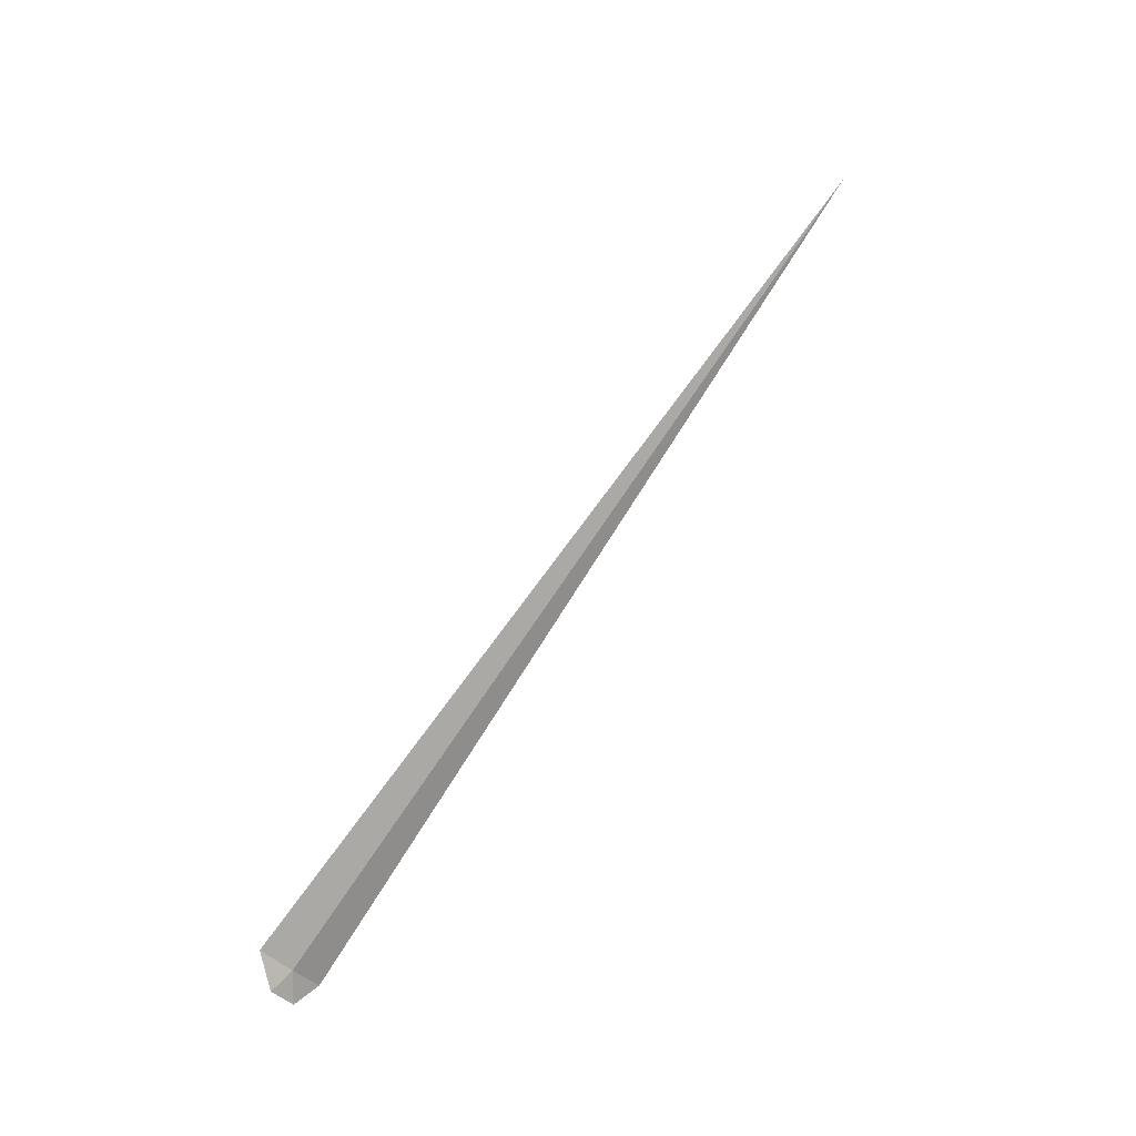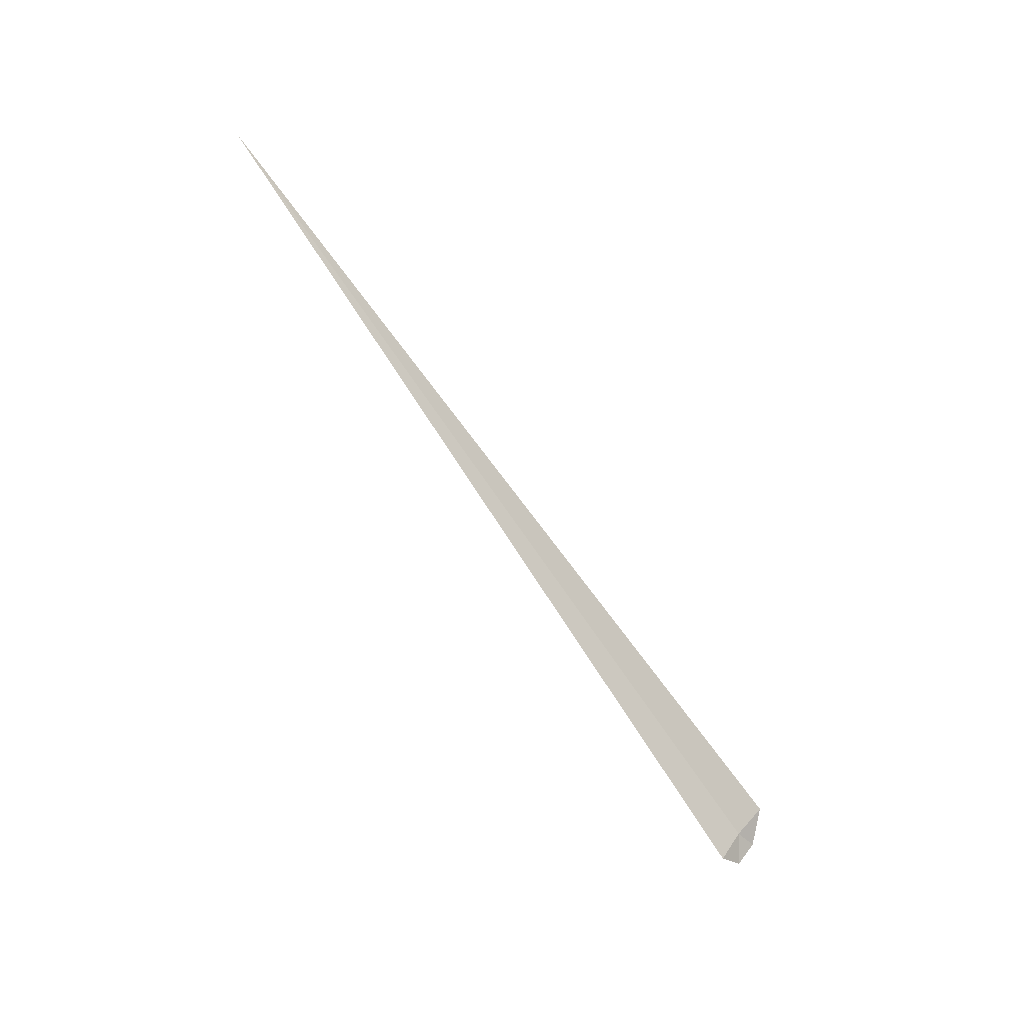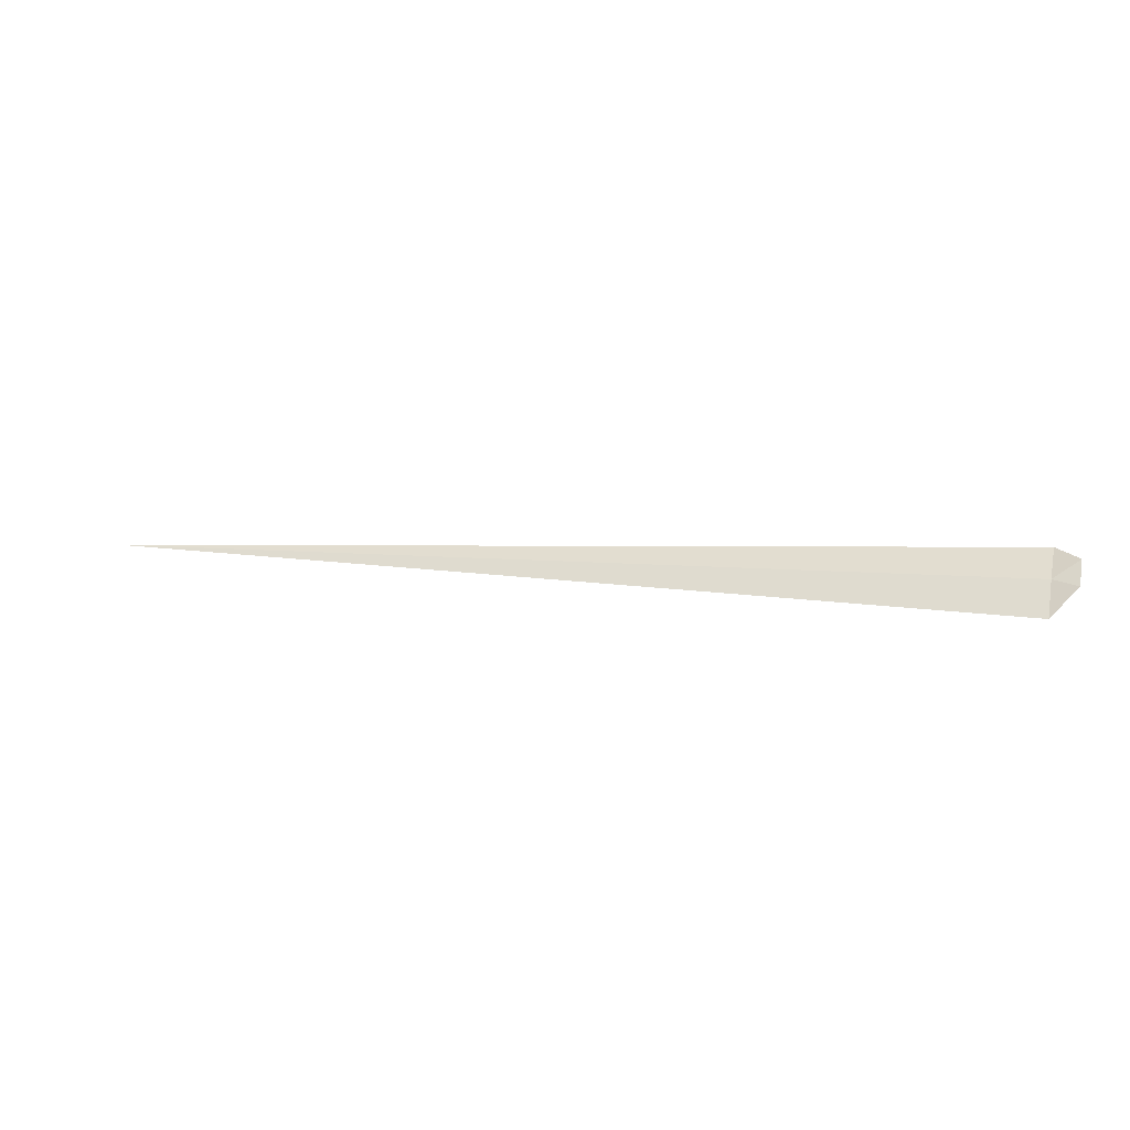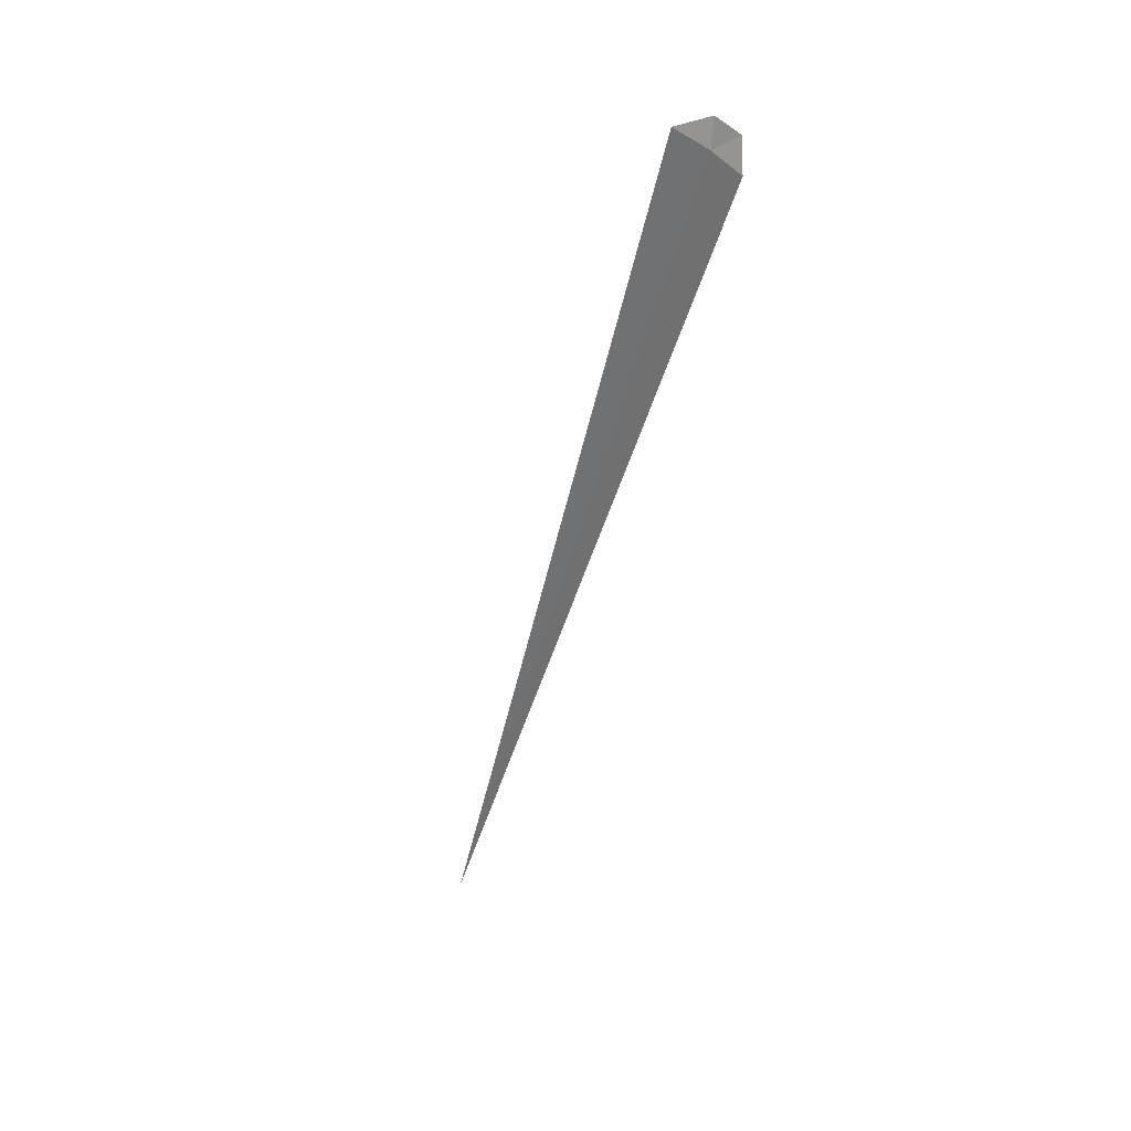
<metadata>
{"format":"obj","ext":"obj","renderer":"f3d","projection":"perspective","resolution":1024,"background":"white","views":[{"elev":79.0,"azim":-55.7,"up":"+Y"},{"elev":-74.2,"azim":124.5,"up":"+Y"},{"elev":6.9,"azim":-163.2,"up":"+Z"},{"elev":-50.3,"azim":-104.7,"up":"+Y"}]}
</metadata>
<code>
v -8 1.737 6.762
v -8 1.254 7.141
v 6 1.722 6.777
v -8 2.113 6.277
v -8.383 1.899 6.7
v -8.383 1.554 7.027
f 1 5 4
f 1 2 6
f 1 6 5
f 1 3 2
f 1 4 3

</code>
